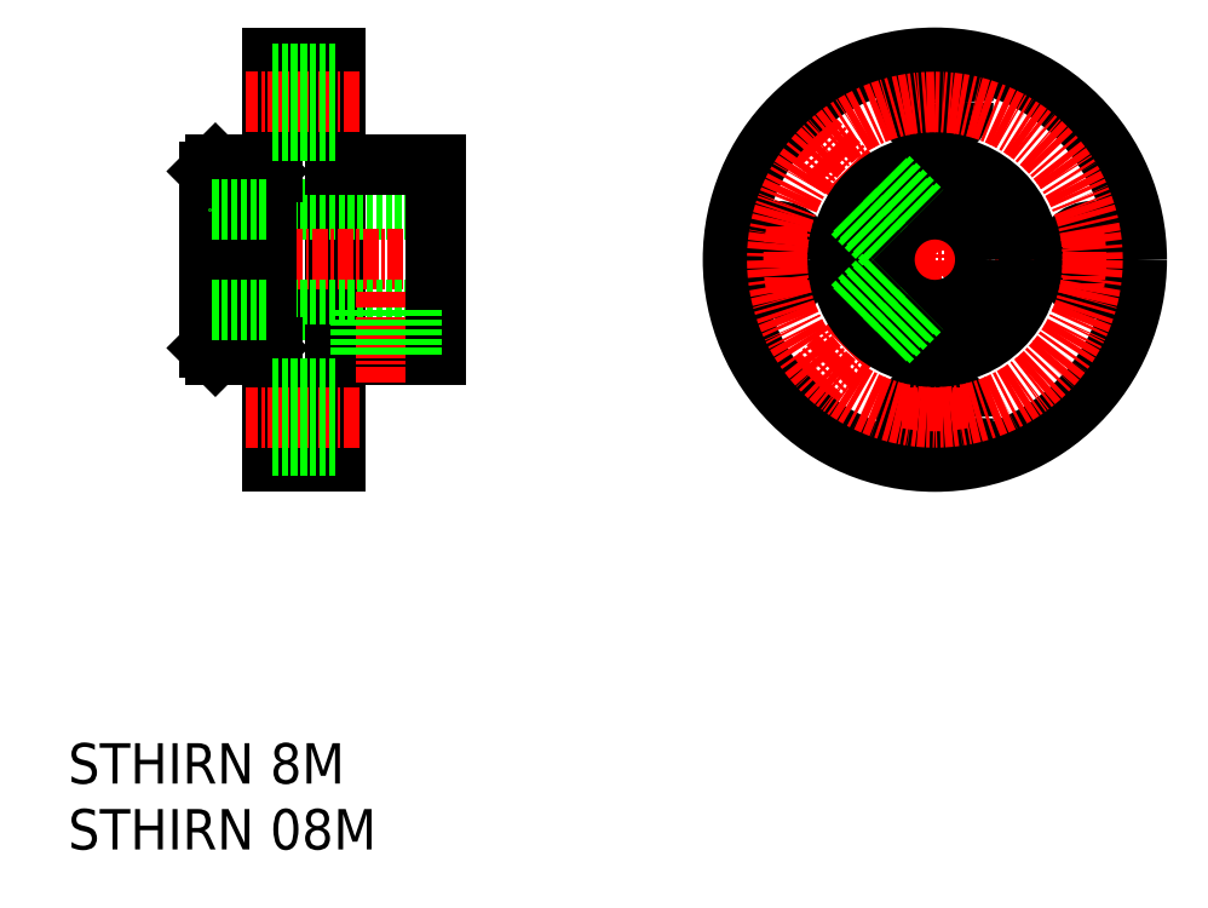
<metadata>
{"format":"dxf","ext":"dxf","renderer":"ezdxf+matplotlib","layout":"modelspace","background":"white","min_lineweight":24,"dpi":150}
</metadata>
<code>
0
SECTION
2
ENTITIES
0
TEXT
8
0
10
534.1
20
-248.3
30
0
40
3.2
1
STHIRN 8M
0
LINE
8
CENTER
10
591.5
20
-218.1
30
0
11
602.8
21
-206.8
31
0
0
LINE
8
CENTER
10
602.8
20
-190.9
30
0
11
602.8
21
-222.8
31
0
0
LINE
8
0
10
550.3
20
-222.8
30
0
11
550.3
21
-190.8
31
0
0
LINE
8
0
10
555.3
20
-222.8
30
0
11
555.3
21
-190.8
31
0
0
LINE
8
0
10
550.3
20
-202.8
30
0
11
563.3
21
-202.8
31
0
0
LINE
8
CENTER
10
564.7
20
-206.8
30
0
11
543.2
21
-206.8
31
0
0
LINE
8
0
10
555.3
20
-190.8
30
0
11
550.3
21
-190.8
31
0
0
LINE
8
0
10
550.3
20
-210.8
30
0
11
563.3
21
-210.8
31
0
0
LINE
8
CENTER
10
618.8
20
-206.8
30
0
11
586.8
21
-206.8
31
0
0
LINE
8
0
10
555.3
20
-222.8
30
0
11
550.3
21
-222.8
31
0
0
LINE
8
0
10
545.3
20
-213.8
30
0
11
545.3
21
-199.8
31
0
0
LINE
8
0
10
545.8
20
-214.3
30
0
11
549.3
21
-214.3
31
0
0
LINE
8
0
10
555.3
20
-214.3
30
0
11
563.3
21
-214.3
31
0
0
LINE
8
0
10
563.3
20
-199.3
30
0
11
555.3
21
-199.3
31
0
0
LINE
8
0
10
545.8
20
-199.3
30
0
11
549.3
21
-199.3
31
0
0
LINE
8
0
10
549.8
20
-213.8
30
0
11
549.8
21
-199.8
31
0
0
LINE
8
0
10
549.8
20
-199.8
30
0
11
549.3
21
-199.3
31
0
0
LINE
8
0
10
549.8
20
-213.8
30
0
11
549.3
21
-214.3
31
0
0
LINE
8
0
10
545.8
20
-199.3
30
0
11
545.3
21
-199.8
31
0
0
LINE
8
0
10
545.8
20
-214.3
30
0
11
545.3
21
-213.8
31
0
0
LINE
8
0
10
549.8
20
-213.8
30
0
11
550.3
21
-213.8
31
0
0
LINE
8
0
10
549.8
20
-199.8
30
0
11
550.3
21
-199.8
31
0
0
LINE
8
CENTER
10
557.2
20
-219.3
30
0
11
548.2
21
-219.3
31
0
0
LINE
8
CENTER
10
557.2
20
-194.3
30
0
11
548.2
21
-194.3
31
0
0
LINE
8
0
10
555.3
20
-192.1
30
0
11
550.3
21
-192.1
31
0
0
LINE
8
0
10
555.3
20
-196.6
30
0
11
550.3
21
-196.6
31
0
0
LINE
8
0
10
555.3
20
-221.6
30
0
11
550.3
21
-221.6
31
0
0
LINE
8
0
10
555.3
20
-217.1
30
0
11
550.3
21
-217.1
31
0
0
LINE
8
0
10
549.8
20
-210.8
30
0
11
545.3
21
-210.8
31
0
0
LINE
8
0
10
549.8
20
-202.8
30
0
11
545.3
21
-202.8
31
0
0
LINE
8
CENTER
10
591.5
20
-195.5
30
0
11
602.8
21
-206.8
31
0
0
CIRCLE
8
0
10
602.8
20
-206.8
30
0
40
4
0
LINE
8
CENTER
10
600.2
20
-194.3
30
0
11
605.4
21
-194.3
31
0
0
CIRCLE
8
0
10
602.8
20
-194.3
30
0
40
2.25
0
CIRCLE
8
0
10
590.3
20
-206.8
30
0
40
2.25
0
CIRCLE
8
0
10
602.8
20
-219.3
30
0
40
2.25
0
CIRCLE
8
0
10
615.3
20
-206.8
30
0
40
2.25
0
LINE
8
CENTER
10
590.3
20
-209.4
30
0
11
590.3
21
-204.2
31
0
0
LINE
8
CENTER
10
605.4
20
-219.3
30
0
11
600.2
21
-219.3
31
0
0
LINE
8
CENTER
10
615.3
20
-204.7
30
0
11
615.3
21
-209
31
0
0
LINE
8
CENTER
10
559.3
20
-216.6
30
0
11
559.3
21
-209.4
31
0
0
LINE
8
0
10
563.3
20
-214.3
30
0
11
563.3
21
-199.3
31
0
0
LINE
8
0
10
557.3
20
-214.3
30
0
11
557.3
21
-210.8
31
0
0
LINE
8
0
10
561.3
20
-214.3
30
0
11
561.3
21
-210.8
31
0
0
TEXT
8
0
10
534.1
20
-253.6
30
0
40
3.2
1
STHIRN 08M
0
CIRCLE
8
0
10
602.8
20
-206.8
30
0
40
16
0
CIRCLE
8
CENTER
10
602.8
20
-206.8
30
0
40
12.5
0
CIRCLE
8
0
10
602.8
20
-206.8
30
0
40
7.5
0
LINE
8
0
10
557.6
20
-214.3
30
0
11
557.6
21
-210.8
31
0
0
LINE
8
0
10
561
20
-214.3
30
0
11
561
21
-210.8
31
0
0
LINE
8
0
10
596.3
20
-210.5
30
0
11
598.9
21
-207.9
31
0
0
LINE
8
0
10
599.1
20
-213.3
30
0
11
601.8
21
-210.7
31
0
0
LINE
8
0
10
596.4
20
-210.8
30
0
11
599
21
-208.2
31
0
0
LINE
8
0
10
598.8
20
-213.2
30
0
11
601.4
21
-210.6
31
0
0
LINE
8
0
10
599.1
20
-200.3
30
0
11
601.8
21
-203
31
0
0
LINE
8
0
10
598.8
20
-200.5
30
0
11
601.4
21
-203.1
31
0
0
LINE
8
0
10
596.3
20
-203.1
30
0
11
598.9
21
-205.8
31
0
0
LINE
8
0
10
596.4
20
-202.9
30
0
11
599
21
-205.5
31
0
0
ENDSEC
0
EOF

</code>
